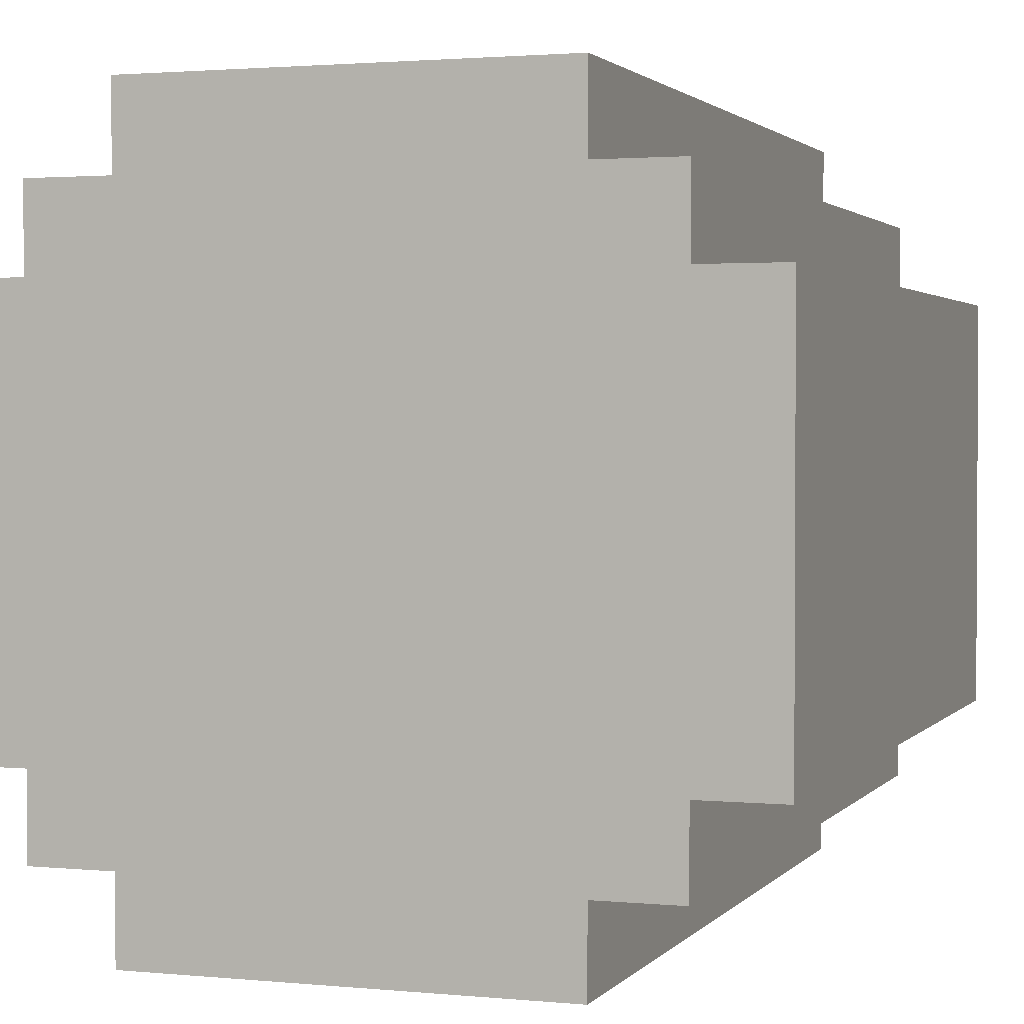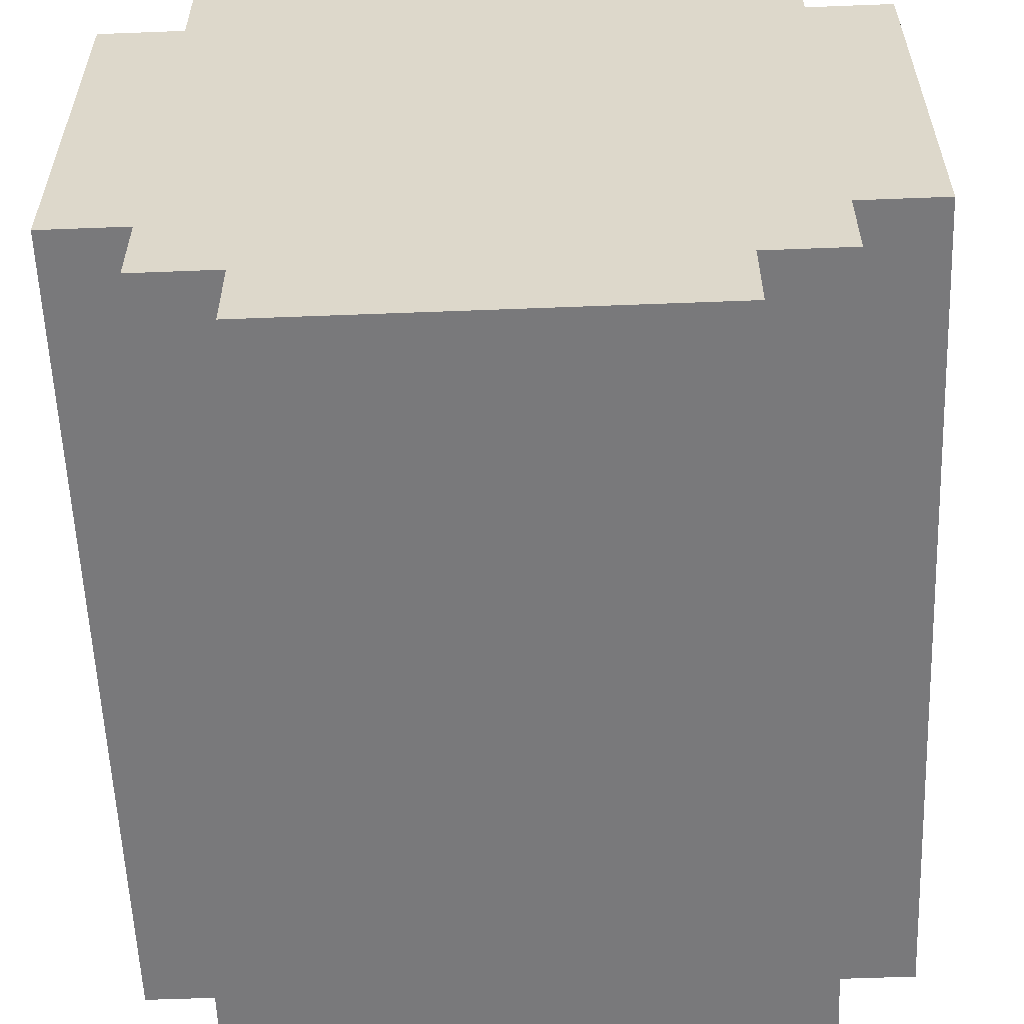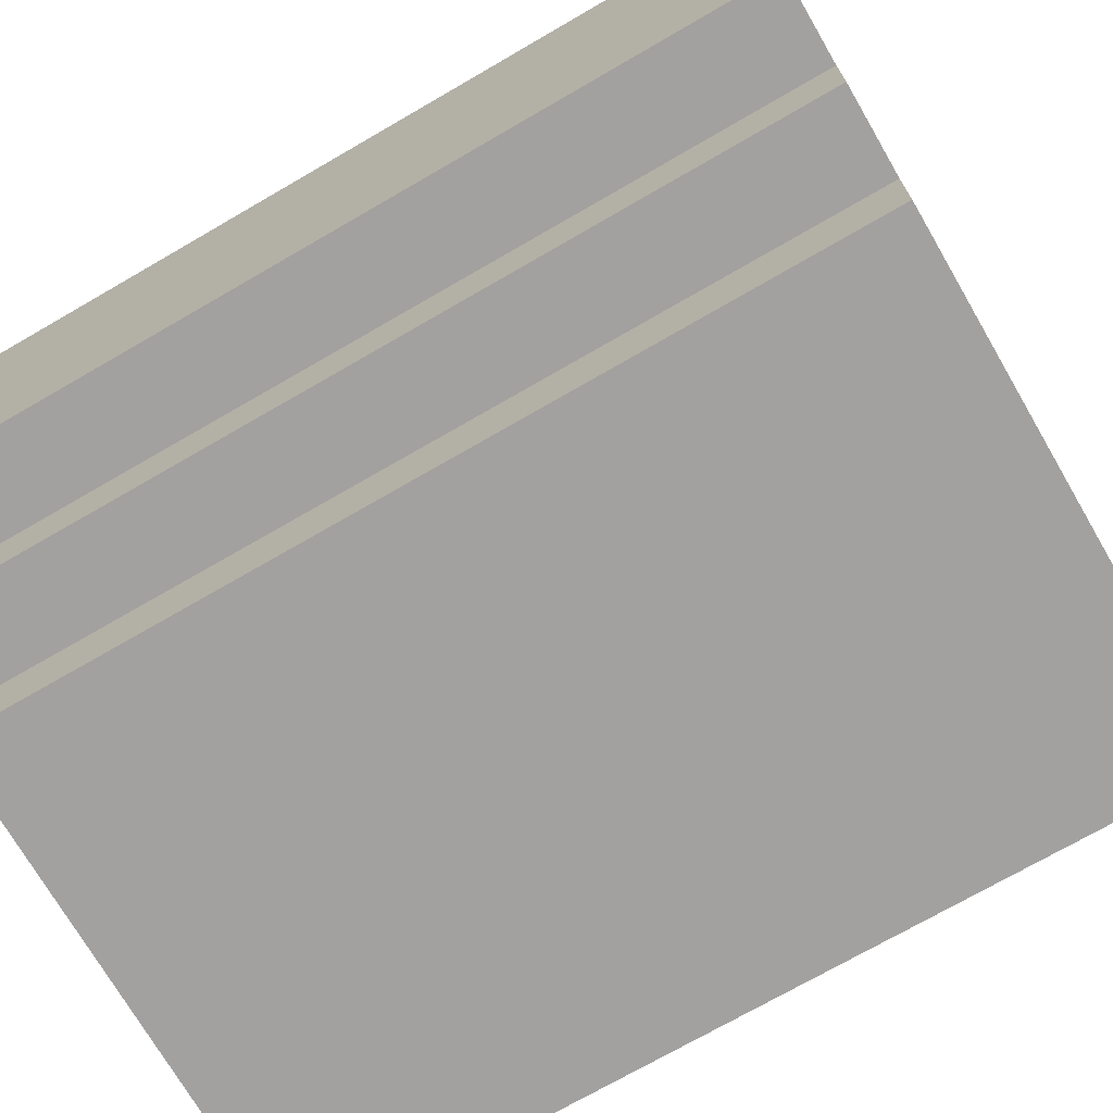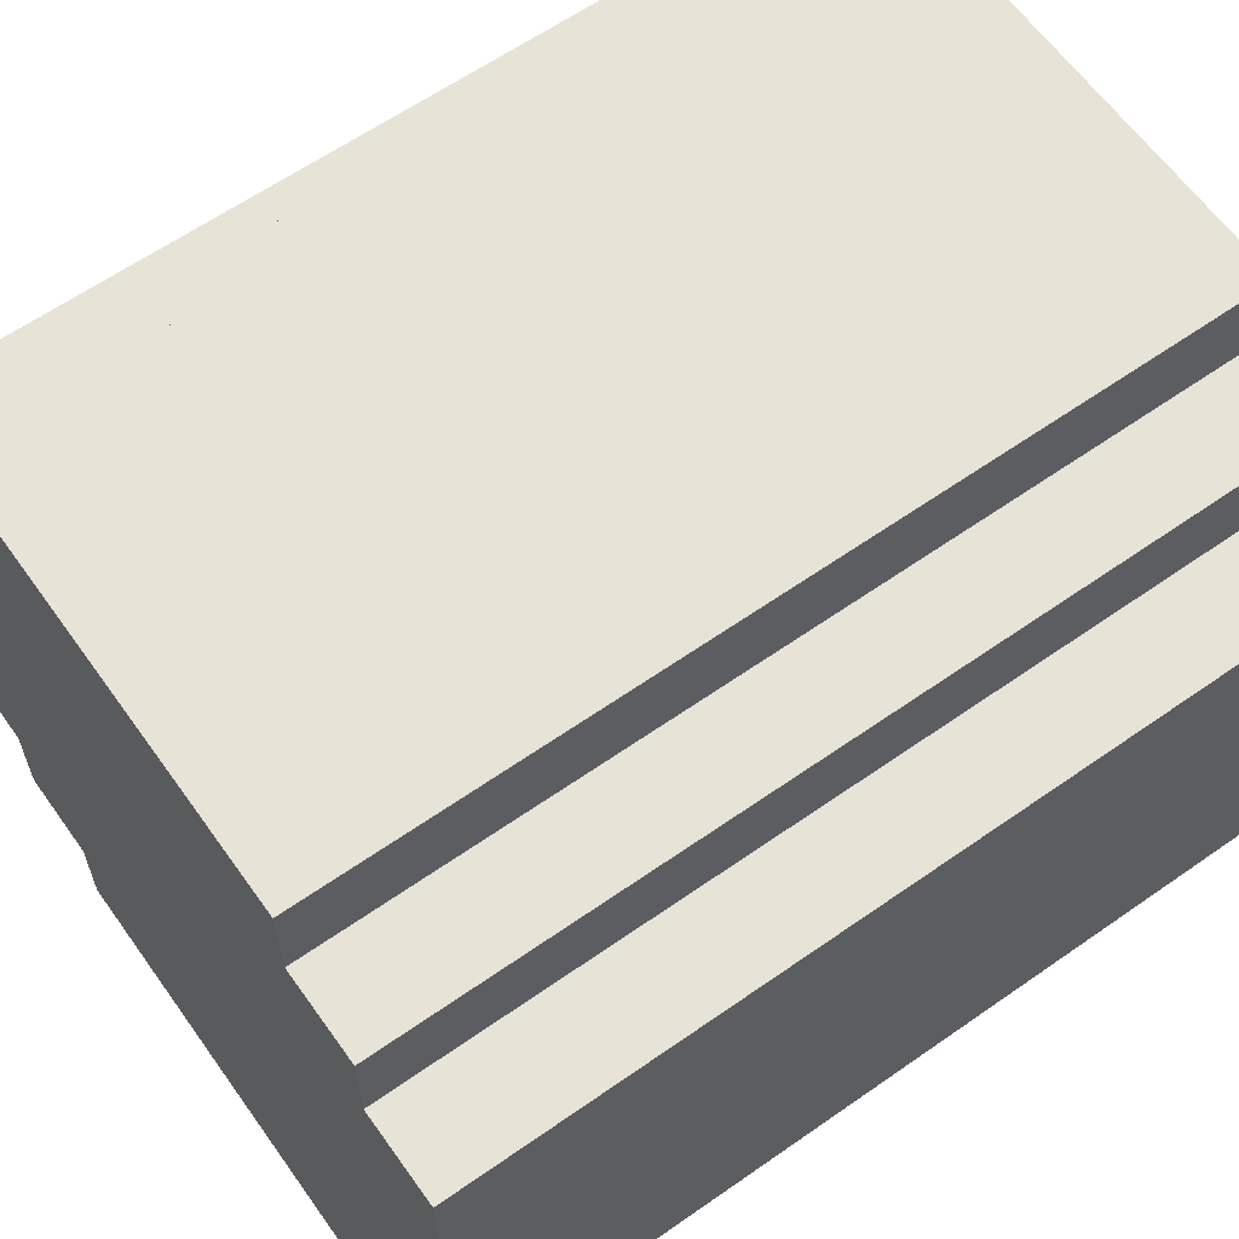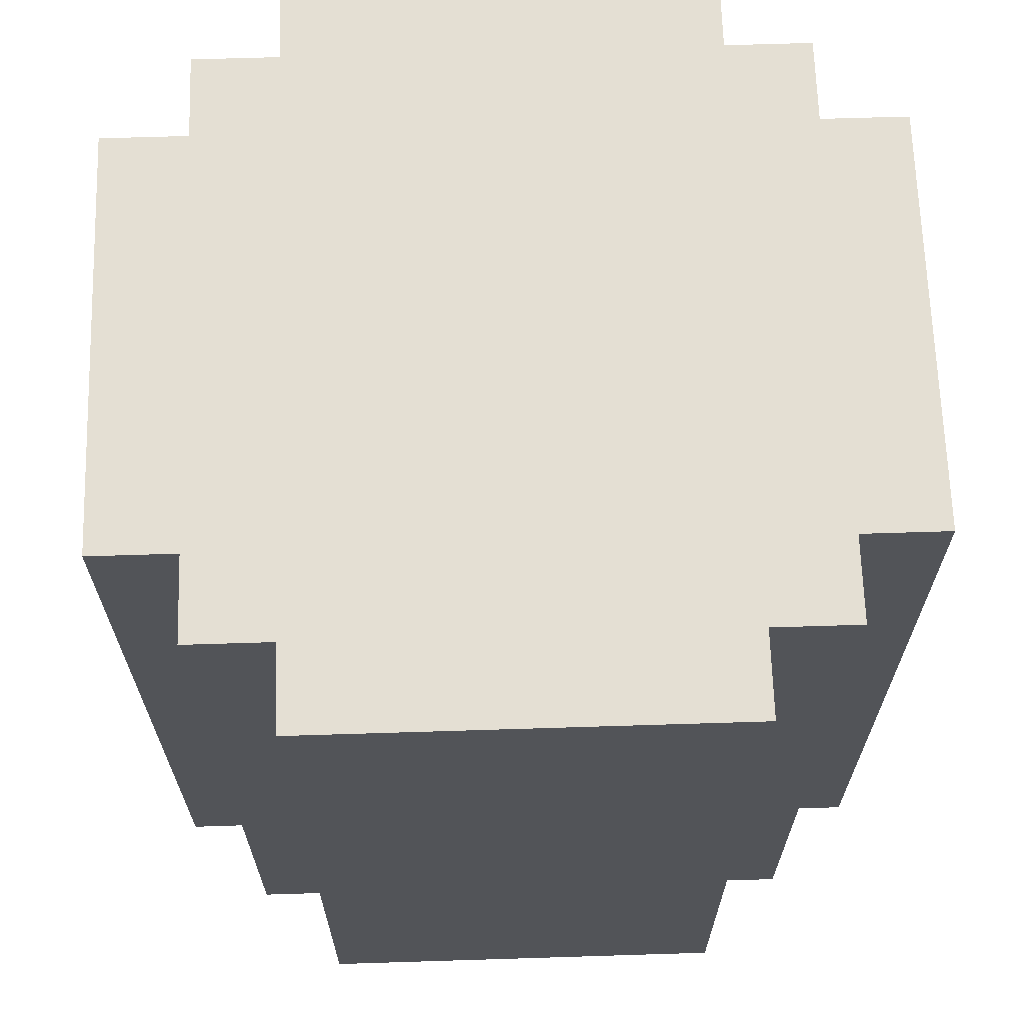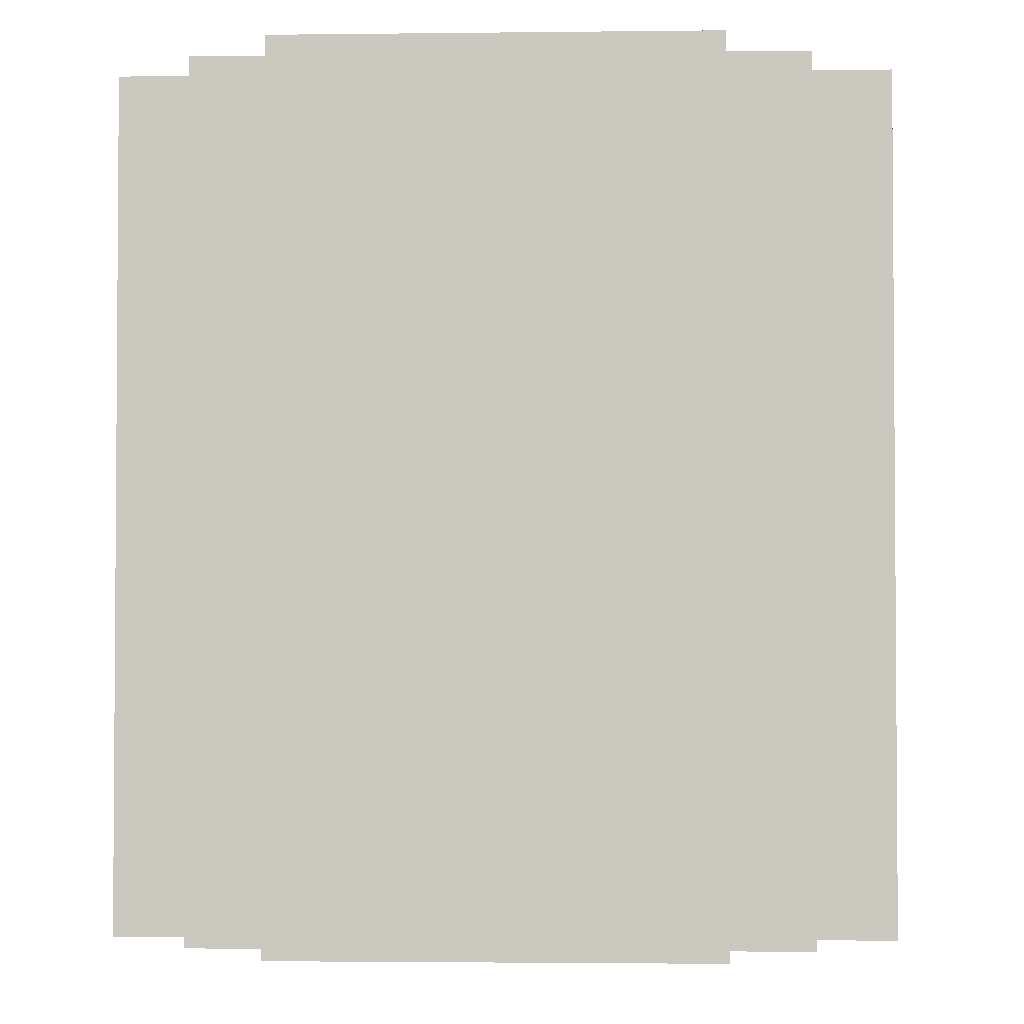
<metadata>
{"format":"obj","ext":"obj","renderer":"f3d","projection":"perspective","resolution":1024,"background":"white","views":[{"elev":1.9,"azim":19.2,"up":"+Y"},{"elev":-57.9,"azim":2.3,"up":"+Y"},{"elev":-72.3,"azim":-59.9,"up":"+Y"},{"elev":62.2,"azim":54.6,"up":"+Y"},{"elev":66.8,"azim":-1.8,"up":"+Z"},{"elev":-2.5,"azim":2.4,"up":"+Z"}]}
</metadata>
<code>
v -4 2 7.5
v -4 2 5.5
v -4 2 -2.5
v -4 7 7.5
v -4 7 5.5
v -4 7 -2.5
v -3 1 7.5
v -3 1 5.5
v -3 1 -2.5
v -3 2 7.5
v -3 2 5.5
v -3 2 -2.5
v -3 7 7.5
v -3 7 5.5
v -3 7 -2.5
v -3 8 7.5
v -3 8 5.5
v -3 8 -2.5
v -2 0 7.5
v -2 0 5.5
v -2 0 -2.5
v -2 1 7.5
v -2 1 5.5
v -2 1 -2.5
v -2 8 7.5
v -2 8 5.5
v -2 8 -2.5
v -2 9 7.5
v -2 9 5.5
v -2 9 -2.5
v 2 1 6.5
v 2 1 5.5
v 2 1 -2.5
v 2 2 6.5
v 2 2 -2.5
v 2 7 6.5
v 2 7 -2.5
v 2 8 6.5
v 2 8 5.5
v 2 8 -2.5
v 3 2 6.5
v 3 2 -2.5
v 3 3 6.5
v 3 3 -2.5
v 3 6 6.5
v 3 6 -2.5
v 3 7 6.5
v 3 7 -2.5
v 4 3 6.5
v 4 3 5.5
v 4 3 -2.5
v 4 6 6.5
v 4 6 5.5
v 4 6 -2.5
v -3 3 6.5
v -3 3 5.5
v -3 3 -2.5
v -3 6 6.5
v -3 6 5.5
v -3 6 -2.5
v -2 2 6.5
v -2 2 -2.5
v -2 3 6.5
v -2 3 -2.5
v -2 6 6.5
v -2 6 -2.5
v -2 7 6.5
v -2 7 -2.5
v -1 1 6.5
v -1 1 5.5
v -1 1 -2.5
v -1 2 6.5
v -1 2 -2.5
v -1 7 6.5
v -1 7 -2.5
v -1 8 6.5
v -1 8 5.5
v -1 8 -2.5
v 3 0 7.5
v 3 0 5.5
v 3 0 -2.5
v 3 1 7.5
v 3 1 5.5
v 3 1 -2.5
v 3 8 7.5
v 3 8 5.5
v 3 8 -2.5
v 3 9 7.5
v 3 9 5.5
v 3 9 -2.5
v 4 1 7.5
v 4 1 5.5
v 4 1 -2.5
v 4 2 7.5
v 4 2 5.5
v 4 2 -2.5
v 4 7 7.5
v 4 7 5.5
v 4 7 -2.5
v 4 8 7.5
v 4 8 5.5
v 4 8 -2.5
v 5 2 7.5
v 5 2 5.5
v 5 2 -2.5
v 5 7 7.5
v 5 7 5.5
v 5 7 -2.5
v -4 2 7.5
v -4 7 7.5
v -3 1 7.5
v -3 2 7.5
v -3 3 7.5
v -3 6 7.5
v -3 7 7.5
v -3 8 7.5
v -2 0 7.5
v -2 1 7.5
v -2 2 7.5
v -2 3 7.5
v -2 6 7.5
v -2 7 7.5
v -2 8 7.5
v -2 9 7.5
v -1 1 7.5
v -1 2 7.5
v -1 4 7.5
v -1 5 7.5
v -1 7 7.5
v -1 8 7.5
v 0 3 7.5
v 0 4 7.5
v 0 5 7.5
v 0 6 7.5
v 1 3 7.5
v 1 4 7.5
v 1 5 7.5
v 1 6 7.5
v 2 1 7.5
v 2 2 7.5
v 2 4 7.5
v 2 5 7.5
v 2 7 7.5
v 2 8 7.5
v 3 0 7.5
v 3 1 7.5
v 3 2 7.5
v 3 3 7.5
v 3 6 7.5
v 3 7 7.5
v 3 8 7.5
v 3 9 7.5
v 4 1 7.5
v 4 2 7.5
v 4 3 7.5
v 4 6 7.5
v 4 7 7.5
v 4 8 7.5
v 5 2 7.5
v 5 7 7.5
v -3 3 6.5
v -3 6 6.5
v -2 2 6.5
v -2 3 6.5
v -2 6 6.5
v -2 7 6.5
v -1 1 6.5
v -1 2 6.5
v -1 4 6.5
v -1 5 6.5
v -1 7 6.5
v -1 8 6.5
v 0 3 6.5
v 0 4 6.5
v 0 5 6.5
v 0 6 6.5
v 1 3 6.5
v 1 4 6.5
v 1 5 6.5
v 1 6 6.5
v 2 1 6.5
v 2 2 6.5
v 2 4 6.5
v 2 5 6.5
v 2 7 6.5
v 2 8 6.5
v 3 2 6.5
v 3 3 6.5
v 3 6 6.5
v 3 7 6.5
v 4 3 6.5
v 4 6 6.5
v -4 2 -2.5
v -4 7 -2.5
v -3 1 -2.5
v -3 2 -2.5
v -3 3 -2.5
v -3 6 -2.5
v -3 7 -2.5
v -3 8 -2.5
v -2 0 -2.5
v -2 1 -2.5
v -2 2 -2.5
v -2 3 -2.5
v -2 6 -2.5
v -2 7 -2.5
v -2 8 -2.5
v -2 9 -2.5
v -1 1 -2.5
v -1 2 -2.5
v -1 7 -2.5
v -1 8 -2.5
v 2 1 -2.5
v 2 2 -2.5
v 2 7 -2.5
v 2 8 -2.5
v 3 0 -2.5
v 3 1 -2.5
v 3 2 -2.5
v 3 3 -2.5
v 3 6 -2.5
v 3 7 -2.5
v 3 8 -2.5
v 3 9 -2.5
v 4 1 -2.5
v 4 2 -2.5
v 4 3 -2.5
v 4 6 -2.5
v 4 7 -2.5
v 4 8 -2.5
v 5 2 -2.5
v 5 7 -2.5
v -2 0 7.5
v 3 0 7.5
v -2 0 5.5
v 3 0 5.5
v -2 0 -2.5
v 3 0 -2.5
v -3 1 7.5
v -2 1 7.5
v 3 1 7.5
v 4 1 7.5
v -3 1 5.5
v -2 1 5.5
v 3 1 5.5
v 4 1 5.5
v -3 1 -2.5
v -2 1 -2.5
v 3 1 -2.5
v 4 1 -2.5
v -4 2 7.5
v -3 2 7.5
v 4 2 7.5
v 5 2 7.5
v -4 2 5.5
v -3 2 5.5
v 4 2 5.5
v 5 2 5.5
v -4 2 -2.5
v -3 2 -2.5
v 4 2 -2.5
v 5 2 -2.5
v -3 6 6.5
v -2 6 6.5
v 3 6 6.5
v 4 6 6.5
v -3 6 5.5
v 4 6 5.5
v -3 6 -2.5
v -2 6 -2.5
v 3 6 -2.5
v 4 6 -2.5
v -2 7 6.5
v -1 7 6.5
v 2 7 6.5
v 3 7 6.5
v -2 7 -2.5
v -1 7 -2.5
v 2 7 -2.5
v 3 7 -2.5
v -1 8 6.5
v 2 8 6.5
v -1 8 5.5
v 2 8 5.5
v -1 8 -2.5
v 2 8 -2.5
v -1 1 6.5
v 2 1 6.5
v -1 1 5.5
v 2 1 5.5
v -1 1 -2.5
v 2 1 -2.5
v -2 2 6.5
v -1 2 6.5
v 2 2 6.5
v 3 2 6.5
v -2 2 -2.5
v -1 2 -2.5
v 2 2 -2.5
v 3 2 -2.5
v -3 3 6.5
v -2 3 6.5
v 3 3 6.5
v 4 3 6.5
v -3 3 5.5
v 4 3 5.5
v -3 3 -2.5
v -2 3 -2.5
v 3 3 -2.5
v 4 3 -2.5
v -4 7 7.5
v -3 7 7.5
v 4 7 7.5
v 5 7 7.5
v -4 7 5.5
v -3 7 5.5
v 4 7 5.5
v 5 7 5.5
v -4 7 -2.5
v -3 7 -2.5
v 4 7 -2.5
v 5 7 -2.5
v -3 8 7.5
v -2 8 7.5
v 3 8 7.5
v 4 8 7.5
v -3 8 5.5
v -2 8 5.5
v 3 8 5.5
v 4 8 5.5
v -3 8 -2.5
v -2 8 -2.5
v 3 8 -2.5
v 4 8 -2.5
v -2 9 7.5
v 3 9 7.5
v -2 9 5.5
v 3 9 5.5
v -2 9 -2.5
v 3 9 -2.5
f 4 2 1
f 5 3 2
f 5 2 4
f 6 3 5
f 10 8 7
f 11 9 8
f 11 8 10
f 12 9 11
f 16 14 13
f 17 15 14
f 17 14 16
f 18 15 17
f 22 20 19
f 23 21 20
f 23 20 22
f 24 21 23
f 28 26 25
f 29 27 26
f 29 26 28
f 30 27 29
f 34 32 31
f 34 33 32
f 35 33 34
f 38 37 36
f 39 37 38
f 40 37 39
f 43 42 41
f 44 42 43
f 47 46 45
f 48 46 47
f 52 50 49
f 53 51 50
f 53 50 52
f 54 51 53
f 55 56 58
f 56 57 59
f 58 56 59
f 59 57 60
f 61 62 63
f 63 62 64
f 65 66 67
f 67 66 68
f 69 70 72
f 70 71 72
f 72 71 73
f 74 75 76
f 76 75 77
f 77 75 78
f 79 80 82
f 80 81 83
f 82 80 83
f 83 81 84
f 85 86 88
f 86 87 89
f 88 86 89
f 89 87 90
f 91 92 94
f 92 93 95
f 94 92 95
f 95 93 96
f 97 98 100
f 98 99 101
f 100 98 101
f 101 99 102
f 103 104 106
f 104 105 107
f 106 104 107
f 107 105 108
f 112 110 109
f 113 110 112
f 114 110 113
f 115 110 114
f 118 112 111
f 118 113 112
f 119 113 118
f 120 114 113
f 120 113 119
f 121 116 115
f 121 114 120
f 121 115 114
f 122 116 121
f 123 116 122
f 125 118 117
f 125 119 118
f 126 120 119
f 126 119 125
f 126 121 120
f 126 122 121
f 127 122 126
f 128 122 127
f 129 124 123
f 129 122 128
f 129 123 122
f 130 124 129
f 131 127 126
f 131 126 125
f 132 128 127
f 132 127 131
f 133 130 129
f 133 128 132
f 133 129 128
f 134 130 133
f 135 131 125
f 135 132 131
f 135 134 133
f 135 133 132
f 136 134 135
f 137 134 136
f 138 130 134
f 138 134 137
f 139 125 117
f 139 135 125
f 139 136 135
f 140 136 139
f 141 137 136
f 141 136 140
f 142 138 137
f 142 137 141
f 143 130 138
f 143 138 142
f 144 124 130
f 144 130 143
f 145 140 139
f 145 139 117
f 146 140 145
f 147 142 141
f 147 140 146
f 147 143 142
f 147 141 140
f 148 143 147
f 149 143 148
f 150 144 143
f 150 143 149
f 151 124 144
f 151 144 150
f 152 124 151
f 153 147 146
f 153 148 147
f 154 148 153
f 155 149 148
f 155 148 154
f 156 150 149
f 156 149 155
f 156 151 150
f 157 151 156
f 158 151 157
f 159 155 154
f 159 157 156
f 159 156 155
f 160 157 159
f 161 162 164
f 164 162 165
f 163 164 168
f 165 166 168
f 164 165 168
f 168 166 169
f 169 166 170
f 170 166 171
f 167 168 173
f 168 169 173
f 169 170 174
f 173 169 174
f 171 172 175
f 174 170 175
f 170 171 175
f 175 172 176
f 173 174 177
f 167 173 177
f 175 176 177
f 174 175 177
f 177 176 178
f 178 176 179
f 176 172 180
f 179 176 180
f 167 177 181
f 177 178 181
f 181 178 182
f 178 179 183
f 182 178 183
f 179 180 184
f 183 179 184
f 180 172 185
f 184 180 185
f 185 172 186
f 183 184 187
f 184 185 187
f 182 183 187
f 187 185 188
f 188 185 189
f 189 185 190
f 188 189 191
f 191 189 192
f 193 194 196
f 196 194 197
f 197 194 198
f 198 194 199
f 195 196 202
f 196 197 202
f 202 197 203
f 203 197 204
f 198 199 205
f 199 200 205
f 205 200 206
f 206 200 207
f 202 203 209
f 201 202 209
f 209 203 210
f 207 208 211
f 206 207 211
f 211 208 212
f 201 209 213
f 212 208 216
f 213 214 217
f 201 213 217
f 217 214 218
f 218 214 219
f 215 216 222
f 216 208 223
f 222 216 223
f 223 208 224
f 219 220 225
f 218 219 225
f 225 220 226
f 226 220 227
f 221 222 228
f 222 223 228
f 228 223 229
f 229 223 230
f 226 227 231
f 228 229 231
f 227 228 231
f 231 229 232
f 235 234 233
f 236 234 235
f 237 236 235
f 238 236 237
f 243 240 239
f 244 240 243
f 245 242 241
f 246 242 245
f 247 244 243
f 248 244 247
f 249 246 245
f 250 246 249
f 255 252 251
f 256 252 255
f 257 254 253
f 258 254 257
f 259 256 255
f 260 256 259
f 261 258 257
f 262 258 261
f 267 264 263
f 268 266 265
f 269 264 267
f 270 264 269
f 271 268 265
f 272 268 271
f 277 274 273
f 278 274 277
f 279 276 275
f 280 276 279
f 283 282 281
f 284 282 283
f 285 284 283
f 286 284 285
f 287 288 289
f 289 288 290
f 289 290 291
f 291 290 292
f 293 294 297
f 297 294 298
f 295 296 299
f 299 296 300
f 301 302 305
f 303 304 306
f 305 302 307
f 307 302 308
f 303 306 309
f 309 306 310
f 311 312 315
f 315 312 316
f 313 314 317
f 317 314 318
f 315 316 319
f 319 316 320
f 317 318 321
f 321 318 322
f 323 324 327
f 327 324 328
f 325 326 329
f 329 326 330
f 327 328 331
f 331 328 332
f 329 330 333
f 333 330 334
f 335 336 337
f 337 336 338
f 337 338 339
f 339 338 340

</code>
